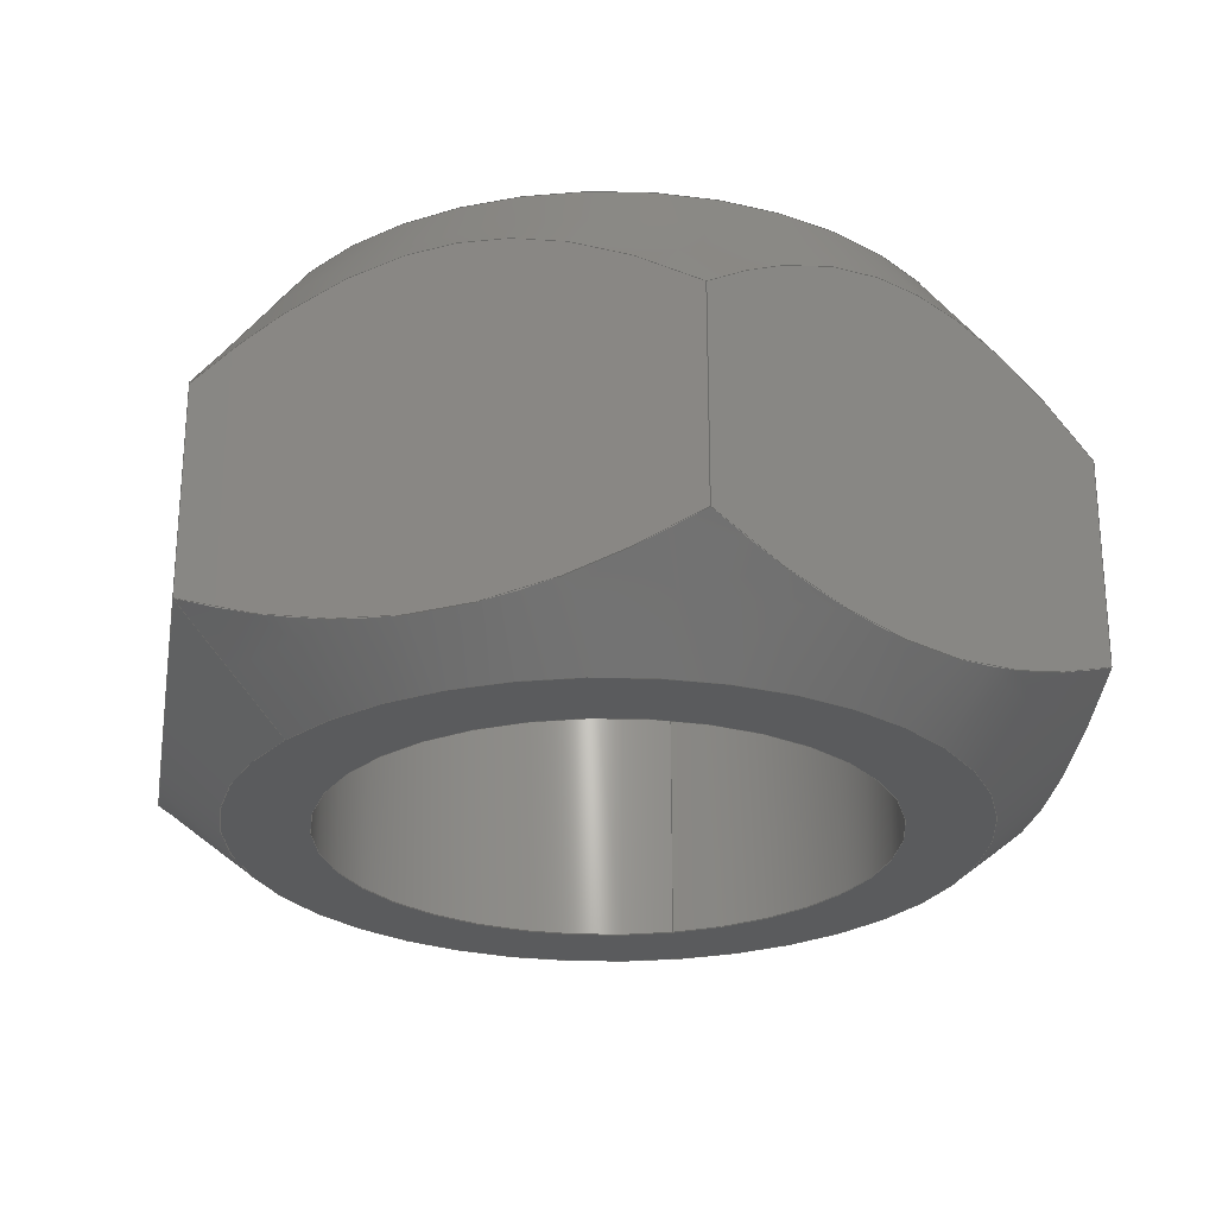
<metadata>
{"format":"step","ext":"stp","renderer":"f3d","projection":"perspective","resolution":1024,"background":"white","views":[{"elev":-25.9,"azim":-76.1,"up":"+Y"}]}
</metadata>
<code>
ISO-10303-21;
DATA;
#1=MECHANICAL_DESIGN_GEOMETRIC_PRESENTATION_REPRESENTATION('',(#4),#349);
#2=SHAPE_REPRESENTATION_RELATIONSHIP('SRR','None',#359,#3);
#3=ADVANCED_BREP_SHAPE_REPRESENTATION('',(#5),#348);
#4=STYLED_ITEM('',(#368),#5);
#5=MANIFOLD_SOLID_BREP('Body1',#189);
#6=FACE_BOUND('',#51,.T.);
#7=FACE_BOUND('',#53,.T.);
#8=PLANE('',#212);
#9=PLANE('',#213);
#10=PLANE('',#214);
#11=PLANE('',#215);
#12=PLANE('',#216);
#13=PLANE('',#217);
#14=PLANE('',#218);
#15=PLANE('',#219);
#16=(
BOUNDED_CURVE()
B_SPLINE_CURVE(2,(#280,#281,#282),.UNSPECIFIED.,.F.,.F.)
B_SPLINE_CURVE_WITH_KNOTS((3,3),(0.1422,2.278),
 .UNSPECIFIED.)
CURVE()
GEOMETRIC_REPRESENTATION_ITEM()
RATIONAL_B_SPLINE_CURVE((1.022,1.181,1.022))
REPRESENTATION_ITEM('')
);
#17=(
BOUNDED_CURVE()
B_SPLINE_CURVE(2,(#284,#285,#286),.UNSPECIFIED.,.F.,.F.)
B_SPLINE_CURVE_WITH_KNOTS((3,3),(0.1422,2.278),
 .UNSPECIFIED.)
CURVE()
GEOMETRIC_REPRESENTATION_ITEM()
RATIONAL_B_SPLINE_CURVE((1.022,1.181,1.022))
REPRESENTATION_ITEM('')
);
#18=(
BOUNDED_CURVE()
B_SPLINE_CURVE(2,(#288,#289,#290),.UNSPECIFIED.,.F.,.F.)
B_SPLINE_CURVE_WITH_KNOTS((3,3),(0.1422,2.278),
 .UNSPECIFIED.)
CURVE()
GEOMETRIC_REPRESENTATION_ITEM()
RATIONAL_B_SPLINE_CURVE((1.022,1.181,1.022))
REPRESENTATION_ITEM('')
);
#19=(
BOUNDED_CURVE()
B_SPLINE_CURVE(2,(#292,#293,#294),.UNSPECIFIED.,.F.,.F.)
B_SPLINE_CURVE_WITH_KNOTS((3,3),(0.1422,2.278),
 .UNSPECIFIED.)
CURVE()
GEOMETRIC_REPRESENTATION_ITEM()
RATIONAL_B_SPLINE_CURVE((1.022,1.181,1.022))
REPRESENTATION_ITEM('')
);
#20=(
BOUNDED_CURVE()
B_SPLINE_CURVE(2,(#296,#297,#298),.UNSPECIFIED.,.F.,.F.)
B_SPLINE_CURVE_WITH_KNOTS((3,3),(0.1422,2.278),
 .UNSPECIFIED.)
CURVE()
GEOMETRIC_REPRESENTATION_ITEM()
RATIONAL_B_SPLINE_CURVE((1.022,1.181,1.022))
REPRESENTATION_ITEM('')
);
#21=(
BOUNDED_CURVE()
B_SPLINE_CURVE(2,(#299,#300,#301),.UNSPECIFIED.,.F.,.F.)
B_SPLINE_CURVE_WITH_KNOTS((3,3),(0.1422,2.278),
 .UNSPECIFIED.)
CURVE()
GEOMETRIC_REPRESENTATION_ITEM()
RATIONAL_B_SPLINE_CURVE((1.022,1.181,1.022))
REPRESENTATION_ITEM('')
);
#22=(
BOUNDED_CURVE()
B_SPLINE_CURVE(2,(#305,#306,#307),.UNSPECIFIED.,.F.,.F.)
B_SPLINE_CURVE_WITH_KNOTS((3,3),(0.1371,2.165),
 .UNSPECIFIED.)
CURVE()
GEOMETRIC_REPRESENTATION_ITEM()
RATIONAL_B_SPLINE_CURVE((1.023,1.181,1.023))
REPRESENTATION_ITEM('')
);
#23=(
BOUNDED_CURVE()
B_SPLINE_CURVE(2,(#309,#310,#311),.UNSPECIFIED.,.F.,.F.)
B_SPLINE_CURVE_WITH_KNOTS((3,3),(0.1371,2.165),
 .UNSPECIFIED.)
CURVE()
GEOMETRIC_REPRESENTATION_ITEM()
RATIONAL_B_SPLINE_CURVE((1.023,1.181,1.023))
REPRESENTATION_ITEM('')
);
#24=(
BOUNDED_CURVE()
B_SPLINE_CURVE(2,(#313,#314,#315),.UNSPECIFIED.,.F.,.F.)
B_SPLINE_CURVE_WITH_KNOTS((3,3),(0.1371,2.165),
 .UNSPECIFIED.)
CURVE()
GEOMETRIC_REPRESENTATION_ITEM()
RATIONAL_B_SPLINE_CURVE((1.023,1.181,1.023))
REPRESENTATION_ITEM('')
);
#25=(
BOUNDED_CURVE()
B_SPLINE_CURVE(2,(#317,#318,#319),.UNSPECIFIED.,.F.,.F.)
B_SPLINE_CURVE_WITH_KNOTS((3,3),(0.1371,2.165),
 .UNSPECIFIED.)
CURVE()
GEOMETRIC_REPRESENTATION_ITEM()
RATIONAL_B_SPLINE_CURVE((1.023,1.181,1.023))
REPRESENTATION_ITEM('')
);
#26=(
BOUNDED_CURVE()
B_SPLINE_CURVE(2,(#321,#322,#323),.UNSPECIFIED.,.F.,.F.)
B_SPLINE_CURVE_WITH_KNOTS((3,3),(0.1371,2.165),
 .UNSPECIFIED.)
CURVE()
GEOMETRIC_REPRESENTATION_ITEM()
RATIONAL_B_SPLINE_CURVE((1.023,1.181,1.023))
REPRESENTATION_ITEM('')
);
#27=(
BOUNDED_CURVE()
B_SPLINE_CURVE(2,(#324,#325,#326),.UNSPECIFIED.,.F.,.F.)
B_SPLINE_CURVE_WITH_KNOTS((3,3),(0.1371,2.165),
 .UNSPECIFIED.)
CURVE()
GEOMETRIC_REPRESENTATION_ITEM()
RATIONAL_B_SPLINE_CURVE((1.023,1.181,1.023))
REPRESENTATION_ITEM('')
);
#28=CONICAL_SURFACE('',#206,0.6789,0.6236);
#29=CONICAL_SURFACE('',#209,0.6792,0.8873);
#30=FACE_OUTER_BOUND('',#41,.T.);
#31=FACE_OUTER_BOUND('',#42,.T.);
#32=FACE_OUTER_BOUND('',#43,.T.);
#33=FACE_OUTER_BOUND('',#44,.T.);
#34=FACE_OUTER_BOUND('',#45,.T.);
#35=FACE_OUTER_BOUND('',#46,.T.);
#36=FACE_OUTER_BOUND('',#47,.T.);
#37=FACE_OUTER_BOUND('',#48,.T.);
#38=FACE_OUTER_BOUND('',#49,.T.);
#39=FACE_OUTER_BOUND('',#50,.T.);
#40=FACE_OUTER_BOUND('',#52,.T.);
#41=EDGE_LOOP('',(#123,#124,#125,#126));
#42=EDGE_LOOP('',(#127,#128,#129,#130,#131,#132,#133,#134,#135,#136));
#43=EDGE_LOOP('',(#137,#138,#139,#140,#141,#142,#143,#144,#145,#146));
#44=EDGE_LOOP('',(#147,#148,#149,#150));
#45=EDGE_LOOP('',(#151,#152,#153,#154));
#46=EDGE_LOOP('',(#155,#156,#157,#158));
#47=EDGE_LOOP('',(#159,#160,#161,#162));
#48=EDGE_LOOP('',(#163,#164,#165,#166));
#49=EDGE_LOOP('',(#167,#168,#169,#170));
#50=EDGE_LOOP('',(#171,#172));
#51=EDGE_LOOP('',(#173));
#52=EDGE_LOOP('',(#174,#175));
#53=EDGE_LOOP('',(#176));
#54=LINE('',#270,#63);
#55=LINE('',#278,#64);
#56=LINE('',#328,#65);
#57=LINE('',#333,#66);
#58=LINE('',#334,#67);
#59=LINE('',#336,#68);
#60=LINE('',#338,#69);
#61=LINE('',#340,#70);
#62=LINE('',#342,#71);
#63=VECTOR('',#226,0.4375);
#64=VECTOR('',#235,0.6789);
#65=VECTOR('',#238,0.6792);
#66=VECTOR('',#245,0.3937);
#67=VECTOR('',#246,0.3937);
#68=VECTOR('',#249,0.3937);
#69=VECTOR('',#252,0.3937);
#70=VECTOR('',#255,0.3937);
#71=VECTOR('',#258,0.3937);
#72=CIRCLE('',#204,0.4375);
#73=CIRCLE('',#205,0.4375);
#74=CIRCLE('',#207,0.5683);
#75=CIRCLE('',#208,0.5683);
#76=CIRCLE('',#210,0.5683);
#77=CIRCLE('',#211,0.5683);
#78=VERTEX_POINT('',#267);
#79=VERTEX_POINT('',#269);
#80=VERTEX_POINT('',#273);
#81=VERTEX_POINT('',#274);
#82=VERTEX_POINT('',#277);
#83=VERTEX_POINT('',#279);
#84=VERTEX_POINT('',#283);
#85=VERTEX_POINT('',#287);
#86=VERTEX_POINT('',#291);
#87=VERTEX_POINT('',#295);
#88=VERTEX_POINT('',#303);
#89=VERTEX_POINT('',#304);
#90=VERTEX_POINT('',#308);
#91=VERTEX_POINT('',#312);
#92=VERTEX_POINT('',#316);
#93=VERTEX_POINT('',#320);
#94=VERTEX_POINT('',#327);
#95=VERTEX_POINT('',#329);
#96=EDGE_CURVE('',#78,#78,#72,.T.);
#97=EDGE_CURVE('',#78,#79,#54,.T.);
#98=EDGE_CURVE('',#79,#79,#73,.T.);
#99=EDGE_CURVE('',#80,#81,#74,.T.);
#100=EDGE_CURVE('',#81,#80,#75,.T.);
#101=EDGE_CURVE('',#81,#82,#55,.T.);
#102=EDGE_CURVE('',#83,#82,#16,.T.);
#103=EDGE_CURVE('',#84,#83,#17,.T.);
#104=EDGE_CURVE('',#85,#84,#18,.T.);
#105=EDGE_CURVE('',#86,#85,#19,.T.);
#106=EDGE_CURVE('',#87,#86,#20,.T.);
#107=EDGE_CURVE('',#82,#87,#21,.T.);
#108=EDGE_CURVE('',#88,#89,#22,.T.);
#109=EDGE_CURVE('',#90,#88,#23,.T.);
#110=EDGE_CURVE('',#91,#90,#24,.T.);
#111=EDGE_CURVE('',#92,#91,#25,.T.);
#112=EDGE_CURVE('',#93,#92,#26,.T.);
#113=EDGE_CURVE('',#89,#93,#27,.T.);
#114=EDGE_CURVE('',#89,#94,#56,.T.);
#115=EDGE_CURVE('',#95,#94,#76,.T.);
#116=EDGE_CURVE('',#94,#95,#77,.T.);
#117=EDGE_CURVE('',#93,#83,#57,.T.);
#118=EDGE_CURVE('',#92,#84,#58,.T.);
#119=EDGE_CURVE('',#91,#85,#59,.T.);
#120=EDGE_CURVE('',#89,#82,#60,.T.);
#121=EDGE_CURVE('',#88,#87,#61,.T.);
#122=EDGE_CURVE('',#90,#86,#62,.T.);
#123=ORIENTED_EDGE('',*,*,#96,.F.);
#124=ORIENTED_EDGE('',*,*,#97,.T.);
#125=ORIENTED_EDGE('',*,*,#98,.F.);
#126=ORIENTED_EDGE('',*,*,#97,.F.);
#127=ORIENTED_EDGE('',*,*,#99,.F.);
#128=ORIENTED_EDGE('',*,*,#100,.F.);
#129=ORIENTED_EDGE('',*,*,#101,.T.);
#130=ORIENTED_EDGE('',*,*,#102,.F.);
#131=ORIENTED_EDGE('',*,*,#103,.F.);
#132=ORIENTED_EDGE('',*,*,#104,.F.);
#133=ORIENTED_EDGE('',*,*,#105,.F.);
#134=ORIENTED_EDGE('',*,*,#106,.F.);
#135=ORIENTED_EDGE('',*,*,#107,.F.);
#136=ORIENTED_EDGE('',*,*,#101,.F.);
#137=ORIENTED_EDGE('',*,*,#108,.F.);
#138=ORIENTED_EDGE('',*,*,#109,.F.);
#139=ORIENTED_EDGE('',*,*,#110,.F.);
#140=ORIENTED_EDGE('',*,*,#111,.F.);
#141=ORIENTED_EDGE('',*,*,#112,.F.);
#142=ORIENTED_EDGE('',*,*,#113,.F.);
#143=ORIENTED_EDGE('',*,*,#114,.T.);
#144=ORIENTED_EDGE('',*,*,#115,.F.);
#145=ORIENTED_EDGE('',*,*,#116,.F.);
#146=ORIENTED_EDGE('',*,*,#114,.F.);
#147=ORIENTED_EDGE('',*,*,#103,.T.);
#148=ORIENTED_EDGE('',*,*,#117,.F.);
#149=ORIENTED_EDGE('',*,*,#112,.T.);
#150=ORIENTED_EDGE('',*,*,#118,.T.);
#151=ORIENTED_EDGE('',*,*,#104,.T.);
#152=ORIENTED_EDGE('',*,*,#118,.F.);
#153=ORIENTED_EDGE('',*,*,#111,.T.);
#154=ORIENTED_EDGE('',*,*,#119,.T.);
#155=ORIENTED_EDGE('',*,*,#102,.T.);
#156=ORIENTED_EDGE('',*,*,#120,.F.);
#157=ORIENTED_EDGE('',*,*,#113,.T.);
#158=ORIENTED_EDGE('',*,*,#117,.T.);
#159=ORIENTED_EDGE('',*,*,#107,.T.);
#160=ORIENTED_EDGE('',*,*,#121,.F.);
#161=ORIENTED_EDGE('',*,*,#108,.T.);
#162=ORIENTED_EDGE('',*,*,#120,.T.);
#163=ORIENTED_EDGE('',*,*,#106,.T.);
#164=ORIENTED_EDGE('',*,*,#122,.F.);
#165=ORIENTED_EDGE('',*,*,#109,.T.);
#166=ORIENTED_EDGE('',*,*,#121,.T.);
#167=ORIENTED_EDGE('',*,*,#105,.T.);
#168=ORIENTED_EDGE('',*,*,#119,.F.);
#169=ORIENTED_EDGE('',*,*,#110,.T.);
#170=ORIENTED_EDGE('',*,*,#122,.T.);
#171=ORIENTED_EDGE('',*,*,#99,.T.);
#172=ORIENTED_EDGE('',*,*,#100,.T.);
#173=ORIENTED_EDGE('',*,*,#96,.T.);
#174=ORIENTED_EDGE('',*,*,#115,.T.);
#175=ORIENTED_EDGE('',*,*,#116,.T.);
#176=ORIENTED_EDGE('',*,*,#98,.T.);
#177=CYLINDRICAL_SURFACE('',#203,0.4375);
#178=ADVANCED_FACE('',(#30),#177,.F.);
#179=ADVANCED_FACE('',(#31),#28,.T.);
#180=ADVANCED_FACE('',(#32),#29,.T.);
#181=ADVANCED_FACE('',(#33),#8,.T.);
#182=ADVANCED_FACE('',(#34),#9,.T.);
#183=ADVANCED_FACE('',(#35),#10,.T.);
#184=ADVANCED_FACE('',(#36),#11,.T.);
#185=ADVANCED_FACE('',(#37),#12,.T.);
#186=ADVANCED_FACE('',(#38),#13,.T.);
#187=ADVANCED_FACE('',(#39,#6),#14,.T.);
#188=ADVANCED_FACE('',(#40,#7),#15,.F.);
#189=CLOSED_SHELL('',(#178,#179,#180,#181,#182,#183,#184,#185,#186,#187,
#188));
#190=DERIVED_UNIT_ELEMENT(#192,1);
#191=DERIVED_UNIT_ELEMENT(#353,3);
#192=(
MASS_UNIT()
NAMED_UNIT(*)
SI_UNIT(.KILO.,.GRAM.)
);
#193=DERIVED_UNIT((#190,#191));
#194=MEASURE_REPRESENTATION_ITEM('density measure',
POSITIVE_RATIO_MEASURE(7850),#193);
#195=PROPERTY_DEFINITION_REPRESENTATION(#200,#197);
#196=PROPERTY_DEFINITION_REPRESENTATION(#201,#198);
#197=REPRESENTATION('material name',(#199),#348);
#198=REPRESENTATION('density',(#194),#348);
#199=DESCRIPTIVE_REPRESENTATION_ITEM('Steel','Steel');
#200=PROPERTY_DEFINITION('material property','material name',#361);
#201=PROPERTY_DEFINITION('material property','density of part',#361);
#202=AXIS2_PLACEMENT_3D('placement',#265,#220,#221);
#203=AXIS2_PLACEMENT_3D('',#266,#222,#223);
#204=AXIS2_PLACEMENT_3D('',#268,#224,#225);
#205=AXIS2_PLACEMENT_3D('',#271,#227,#228);
#206=AXIS2_PLACEMENT_3D('',#272,#229,#230);
#207=AXIS2_PLACEMENT_3D('',#275,#231,#232);
#208=AXIS2_PLACEMENT_3D('',#276,#233,#234);
#209=AXIS2_PLACEMENT_3D('',#302,#236,#237);
#210=AXIS2_PLACEMENT_3D('',#330,#239,#240);
#211=AXIS2_PLACEMENT_3D('',#331,#241,#242);
#212=AXIS2_PLACEMENT_3D('',#332,#243,#244);
#213=AXIS2_PLACEMENT_3D('',#335,#247,#248);
#214=AXIS2_PLACEMENT_3D('',#337,#250,#251);
#215=AXIS2_PLACEMENT_3D('',#339,#253,#254);
#216=AXIS2_PLACEMENT_3D('',#341,#256,#257);
#217=AXIS2_PLACEMENT_3D('',#343,#259,#260);
#218=AXIS2_PLACEMENT_3D('',#344,#261,#262);
#219=AXIS2_PLACEMENT_3D('',#345,#263,#264);
#220=DIRECTION('axis',(0,0,1));
#221=DIRECTION('refdir',(1,0,0));
#222=DIRECTION('center_axis',(0,-1,0));
#223=DIRECTION('ref_axis',(-1,0,0));
#224=DIRECTION('center_axis',(0,-1,0));
#225=DIRECTION('ref_axis',(-1,0,0));
#226=DIRECTION('',(0,-1,0));
#227=DIRECTION('center_axis',(0,1,0));
#228=DIRECTION('ref_axis',(-1,0,0));
#229=DIRECTION('center_axis',(-1.107e-14,-1,-8.141e-15));
#230=DIRECTION('ref_axis',(0.8055,-1.37e-14,0.5926));
#231=DIRECTION('center_axis',(0,1,0));
#232=DIRECTION('ref_axis',(0.8055,-1.37e-14,0.5926));
#233=DIRECTION('center_axis',(0,1,0));
#234=DIRECTION('ref_axis',(0.8055,-1.37e-14,0.5926));
#235=DIRECTION('',(-0.4704,-0.8118,-0.3461));
#236=DIRECTION('center_axis',(1.107e-14,1,8.141e-15));
#237=DIRECTION('ref_axis',(0.8055,-1.373e-14,0.5926));
#238=DIRECTION('',(0.6246,-0.6315,0.4595));
#239=DIRECTION('center_axis',(0,-1,0));
#240=DIRECTION('ref_axis',(0.8055,-1.373e-14,0.5926));
#241=DIRECTION('center_axis',(0,-1,0));
#242=DIRECTION('ref_axis',(0.8055,-1.373e-14,0.5926));
#243=DIRECTION('center_axis',(-0.5926,0,0.8055));
#244=DIRECTION('ref_axis',(0.8055,0,0.5926));
#245=DIRECTION('',(0,1,0));
#246=DIRECTION('',(0,1,0));
#247=DIRECTION('center_axis',(0.4013,0,0.9159));
#248=DIRECTION('ref_axis',(0.9159,0,-0.4013));
#249=DIRECTION('',(0,1,0));
#250=DIRECTION('center_axis',(-0.9939,0,-0.1104));
#251=DIRECTION('ref_axis',(-0.1104,0,0.9939));
#252=DIRECTION('',(0,1,0));
#253=DIRECTION('center_axis',(-0.4013,0,-0.9159));
#254=DIRECTION('ref_axis',(-0.9159,0,0.4013));
#255=DIRECTION('',(0,1,0));
#256=DIRECTION('center_axis',(0.5926,0,-0.8055));
#257=DIRECTION('ref_axis',(-0.8055,0,-0.5926));
#258=DIRECTION('',(0,1,0));
#259=DIRECTION('center_axis',(0.9939,0,0.1104));
#260=DIRECTION('ref_axis',(0.1104,0,-0.9939));
#261=DIRECTION('center_axis',(0,1,0));
#262=DIRECTION('ref_axis',(0,0,1));
#263=DIRECTION('center_axis',(0,1,0));
#264=DIRECTION('ref_axis',(1,0,0));
#265=CARTESIAN_POINT('',(0,0,0));
#266=CARTESIAN_POINT('Origin',(0,0.75,0));
#267=CARTESIAN_POINT('',(0.4375,0.75,-5.358e-17));
#268=CARTESIAN_POINT('Origin',(0,0.75,0));
#269=CARTESIAN_POINT('',(0.4375,0,-5.358e-17));
#270=CARTESIAN_POINT('',(0.4375,0.75,5.358e-17));
#271=CARTESIAN_POINT('Origin',(0,0,0));
#272=CARTESIAN_POINT('Origin',(1.496e-15,0.5963,1.092e-15));
#273=CARTESIAN_POINT('',(0.4578,0.75,0.3368));
#274=CARTESIAN_POINT('',(-0.4578,0.75,-0.3368));
#275=CARTESIAN_POINT('Origin',(3.197e-15,0.75,2.343e-15));
#276=CARTESIAN_POINT('Origin',(3.197e-15,0.75,2.343e-15));
#277=CARTESIAN_POINT('',(-0.6104,0.4867,-0.449));
#278=CARTESIAN_POINT('',(-0.5469,0.5963,-0.4023));
#279=CARTESIAN_POINT('',(-0.6941,0.4867,0.3041));
#280=CARTESIAN_POINT('Ctrl Pts',(-0.6941,0.4867,0.3041));
#281=CARTESIAN_POINT('Ctrl Pts',(-0.6522,0.75,-0.07247));
#282=CARTESIAN_POINT('Ctrl Pts',(-0.6104,0.4867,-0.449));
#283=CARTESIAN_POINT('',(-0.08368,0.4867,0.7531));
#284=CARTESIAN_POINT('Ctrl Pts',(-0.08368,0.4867,
0.7531));
#285=CARTESIAN_POINT('Ctrl Pts',(-0.3889,0.75,0.5286));
#286=CARTESIAN_POINT('Ctrl Pts',(-0.6941,0.4867,0.3041));
#287=CARTESIAN_POINT('',(0.6104,0.4867,0.449));
#288=CARTESIAN_POINT('Ctrl Pts',(0.6104,0.4867,0.449));
#289=CARTESIAN_POINT('Ctrl Pts',(0.2634,0.75,0.6011));
#290=CARTESIAN_POINT('Ctrl Pts',(-0.08368,0.4867,
0.7531));
#291=CARTESIAN_POINT('',(0.6941,0.4867,-0.3041));
#292=CARTESIAN_POINT('Ctrl Pts',(0.6941,0.4867,-0.3041));
#293=CARTESIAN_POINT('Ctrl Pts',(0.6522,0.75,0.07247));
#294=CARTESIAN_POINT('Ctrl Pts',(0.6104,0.4867,0.449));
#295=CARTESIAN_POINT('',(0.08368,0.4867,-0.7531));
#296=CARTESIAN_POINT('Ctrl Pts',(0.08368,0.4867,-0.7531));
#297=CARTESIAN_POINT('Ctrl Pts',(0.3889,0.75,-0.5286));
#298=CARTESIAN_POINT('Ctrl Pts',(0.6941,0.4867,-0.3041));
#299=CARTESIAN_POINT('Ctrl Pts',(-0.6104,0.4867,-0.449));
#300=CARTESIAN_POINT('Ctrl Pts',(-0.2634,0.75,-0.6011));
#301=CARTESIAN_POINT('Ctrl Pts',(0.08368,0.4867,-0.7531));
#302=CARTESIAN_POINT('Origin',(-4.103e-15,0.09029,
-3.027e-15));
#303=CARTESIAN_POINT('',(0.08368,0.1543,-0.7531));
#304=CARTESIAN_POINT('',(-0.6104,0.1543,-0.449));
#305=CARTESIAN_POINT('Ctrl Pts',(0.08368,0.1543,-0.7531));
#306=CARTESIAN_POINT('Ctrl Pts',(-0.2634,3.038e-15,
-0.6011));
#307=CARTESIAN_POINT('Ctrl Pts',(-0.6104,0.1543,-0.449));
#308=CARTESIAN_POINT('',(0.6941,0.1543,-0.3041));
#309=CARTESIAN_POINT('Ctrl Pts',(0.6941,0.1543,-0.3041));
#310=CARTESIAN_POINT('Ctrl Pts',(0.3889,5.879e-15,
-0.5286));
#311=CARTESIAN_POINT('Ctrl Pts',(0.08368,0.1543,-0.7531));
#312=CARTESIAN_POINT('',(0.6104,0.1543,0.449));
#313=CARTESIAN_POINT('Ctrl Pts',(0.6104,0.1543,0.449));
#314=CARTESIAN_POINT('Ctrl Pts',(0.6522,-5.573e-15,
0.07247));
#315=CARTESIAN_POINT('Ctrl Pts',(0.6941,0.1543,-0.3041));
#316=CARTESIAN_POINT('',(-0.08368,0.1543,0.7531));
#317=CARTESIAN_POINT('Ctrl Pts',(-0.08368,0.1543,
0.7531));
#318=CARTESIAN_POINT('Ctrl Pts',(0.2634,-1.552e-15,
0.6011));
#319=CARTESIAN_POINT('Ctrl Pts',(0.6104,0.1543,0.449));
#320=CARTESIAN_POINT('',(-0.6941,0.1543,0.3041));
#321=CARTESIAN_POINT('Ctrl Pts',(-0.6941,0.1543,0.3041));
#322=CARTESIAN_POINT('Ctrl Pts',(-0.3889,1.727e-15,
0.5286));
#323=CARTESIAN_POINT('Ctrl Pts',(-0.08368,0.1543,
0.7531));
#324=CARTESIAN_POINT('Ctrl Pts',(-0.6104,0.1543,-0.449));
#325=CARTESIAN_POINT('Ctrl Pts',(-0.6522,4.131e-15,
-0.07247));
#326=CARTESIAN_POINT('Ctrl Pts',(-0.6941,0.1543,0.3041));
#327=CARTESIAN_POINT('',(-0.4578,7.726e-15,-0.3368));
#328=CARTESIAN_POINT('',(-0.5471,0.09029,-0.4025));
#329=CARTESIAN_POINT('',(0.4578,0,0.3368));
#330=CARTESIAN_POINT('Origin',(-5.102e-15,0,-3.762e-15));
#331=CARTESIAN_POINT('Origin',(-5.102e-15,0,-3.762e-15));
#332=CARTESIAN_POINT('Origin',(-0.6941,0,0.3041));
#333=CARTESIAN_POINT('',(-0.6941,0,0.3041));
#334=CARTESIAN_POINT('',(-0.08368,0,0.7531));
#335=CARTESIAN_POINT('Origin',(-0.08368,0,0.7531));
#336=CARTESIAN_POINT('',(0.6104,0,0.449));
#337=CARTESIAN_POINT('Origin',(-0.6104,0,-0.449));
#338=CARTESIAN_POINT('',(-0.6104,0,-0.449));
#339=CARTESIAN_POINT('Origin',(0.08368,0,-0.7531));
#340=CARTESIAN_POINT('',(0.08368,0,-0.7531));
#341=CARTESIAN_POINT('Origin',(0.6941,0,-0.3041));
#342=CARTESIAN_POINT('',(0.6941,0,-0.3041));
#343=CARTESIAN_POINT('Origin',(0.6104,0,0.449));
#344=CARTESIAN_POINT('Origin',(-1.136e-15,0.75,3.147e-15));
#345=CARTESIAN_POINT('Origin',(-1.136e-15,0,3.147e-15));
#346=UNCERTAINTY_MEASURE_WITH_UNIT(LENGTH_MEASURE(0.0003937),
#351,'DISTANCE_ACCURACY_VALUE',
'Maximum model space distance between geometric entities at asserted c
onnectivities');
#347=UNCERTAINTY_MEASURE_WITH_UNIT(LENGTH_MEASURE(0.0003937),
#351,'DISTANCE_ACCURACY_VALUE',
'Maximum model space distance between geometric entities at asserted c
onnectivities');
#348=(
GEOMETRIC_REPRESENTATION_CONTEXT(3)
GLOBAL_UNCERTAINTY_ASSIGNED_CONTEXT((#346))
GLOBAL_UNIT_ASSIGNED_CONTEXT((#351,#356,#355))
REPRESENTATION_CONTEXT('','3D')
);
#349=(
GEOMETRIC_REPRESENTATION_CONTEXT(3)
GLOBAL_UNCERTAINTY_ASSIGNED_CONTEXT((#347))
GLOBAL_UNIT_ASSIGNED_CONTEXT((#351,#356,#355))
REPRESENTATION_CONTEXT('','3D')
);
#350=DIMENSIONAL_EXPONENTS(1,0,0,0,0,0,0);
#351=(
CONVERSION_BASED_UNIT('inch',#354)
LENGTH_UNIT()
NAMED_UNIT(#350)
);
#352=(
LENGTH_UNIT()
NAMED_UNIT(*)
SI_UNIT(.MILLI.,.METRE.)
);
#353=(
LENGTH_UNIT()
NAMED_UNIT(*)
SI_UNIT($,.METRE.)
);
#354=LENGTH_MEASURE_WITH_UNIT(LENGTH_MEASURE(25.4),#352);
#355=(
NAMED_UNIT(*)
SI_UNIT($,.STERADIAN.)
SOLID_ANGLE_UNIT()
);
#356=(
NAMED_UNIT(*)
PLANE_ANGLE_UNIT()
SI_UNIT($,.RADIAN.)
);
#357=SHAPE_DEFINITION_REPRESENTATION(#358,#359);
#358=PRODUCT_DEFINITION_SHAPE('',$,#361);
#359=SHAPE_REPRESENTATION('',(#202),#348);
#360=PRODUCT_DEFINITION_CONTEXT('part definition',#365,'design');
#361=PRODUCT_DEFINITION('(Unsaved)','(Unsaved)',#362,#360);
#362=PRODUCT_DEFINITION_FORMATION('',$,#367);
#363=PRODUCT_RELATED_PRODUCT_CATEGORY('(Unsaved)','(Unsaved)',(#367));
#364=APPLICATION_PROTOCOL_DEFINITION('international standard',
'automotive_design',2009,#365);
#365=APPLICATION_CONTEXT(
'Core Data for Automotive Mechanical Design Process');
#366=PRODUCT_CONTEXT('part definition',#365,'mechanical');
#367=PRODUCT('(Unsaved)','(Unsaved)',$,(#366));
#368=PRESENTATION_STYLE_ASSIGNMENT((#369));
#369=SURFACE_STYLE_USAGE(.BOTH.,#370);
#370=SURFACE_SIDE_STYLE('',(#371));
#371=SURFACE_STYLE_FILL_AREA(#372);
#372=FILL_AREA_STYLE('Steel - Satin',(#373));
#373=FILL_AREA_STYLE_COLOUR('Steel - Satin',#374);
#374=COLOUR_RGB('Steel - Satin',0.6275,0.6275,0.6275);
ENDSEC;
END-ISO-10303-21;

</code>
